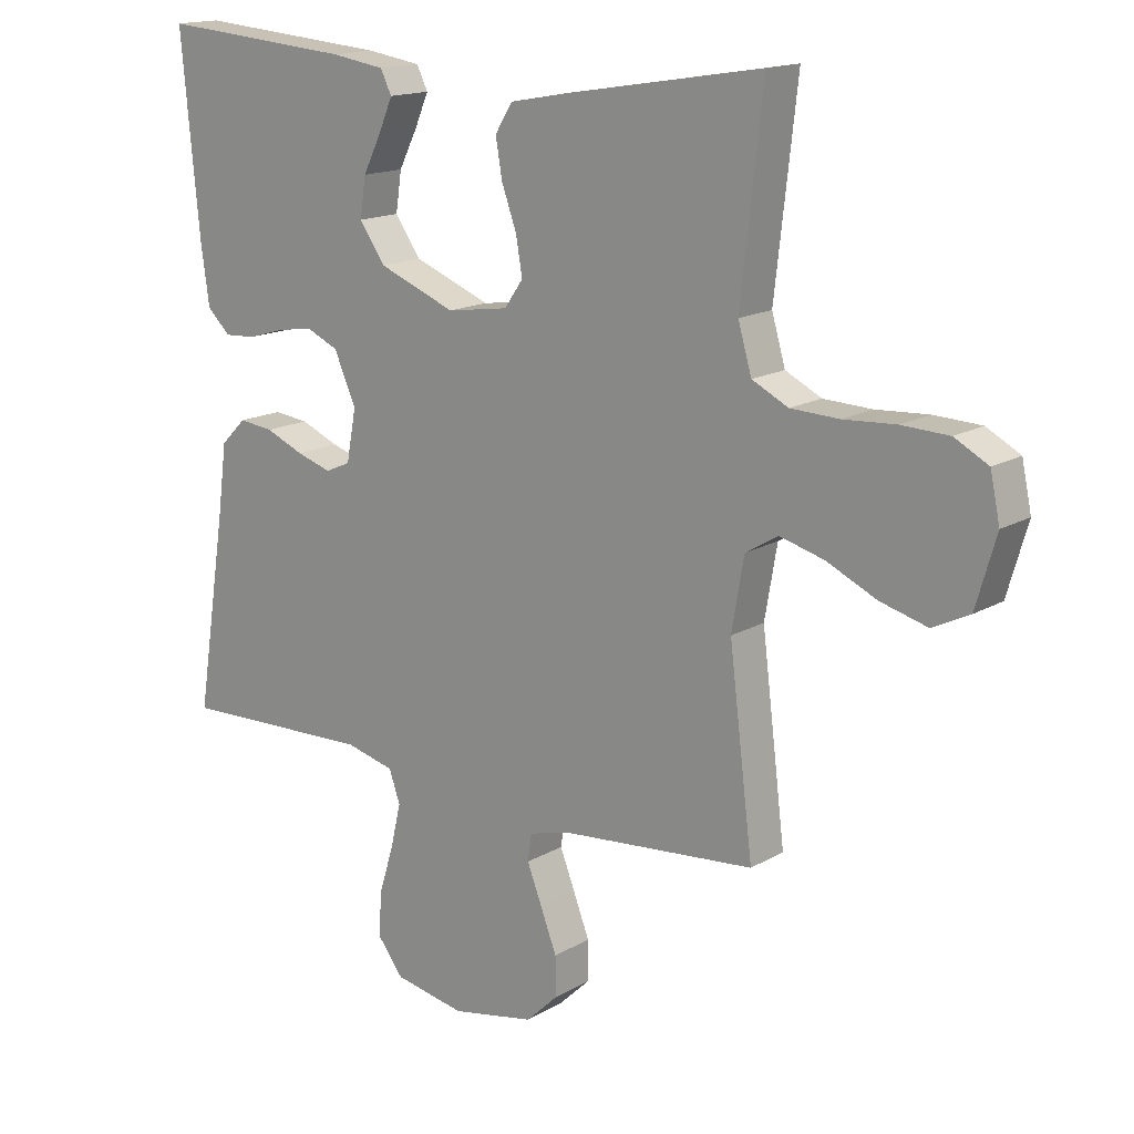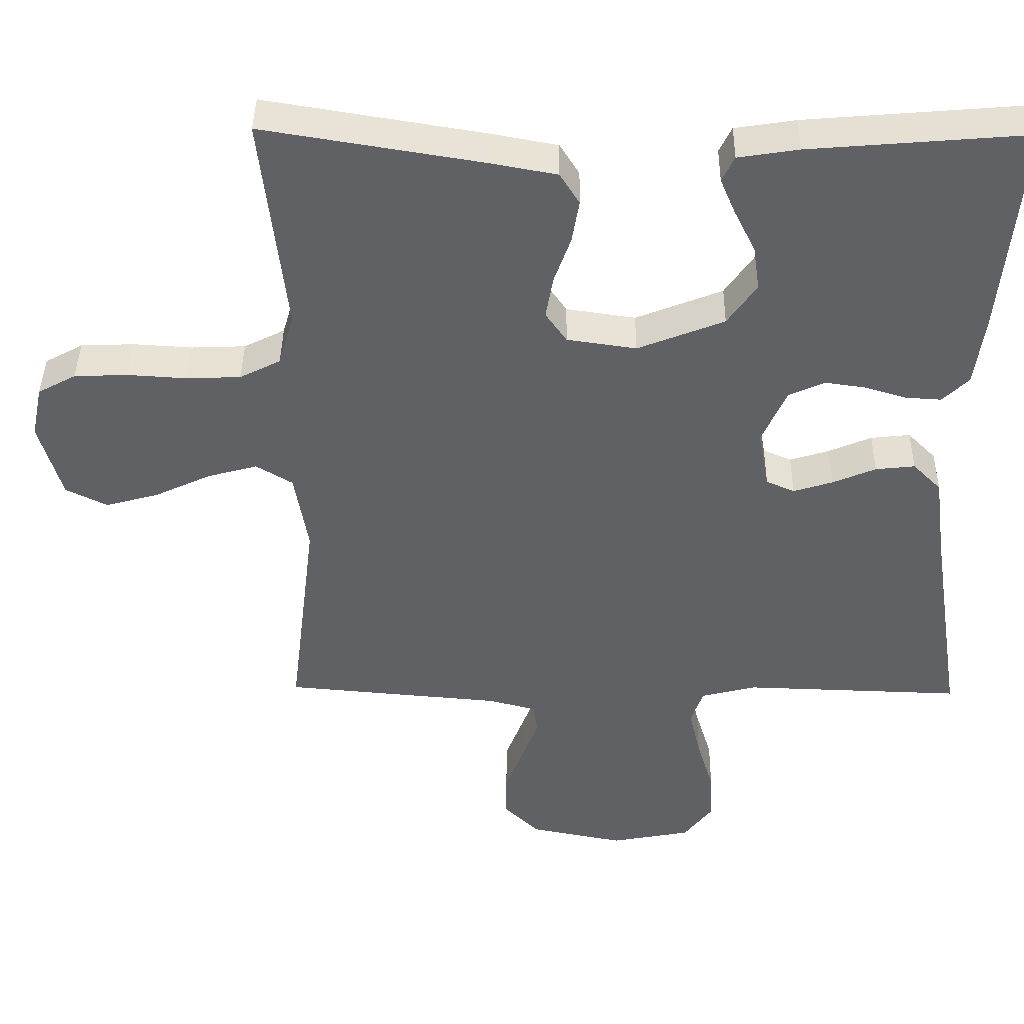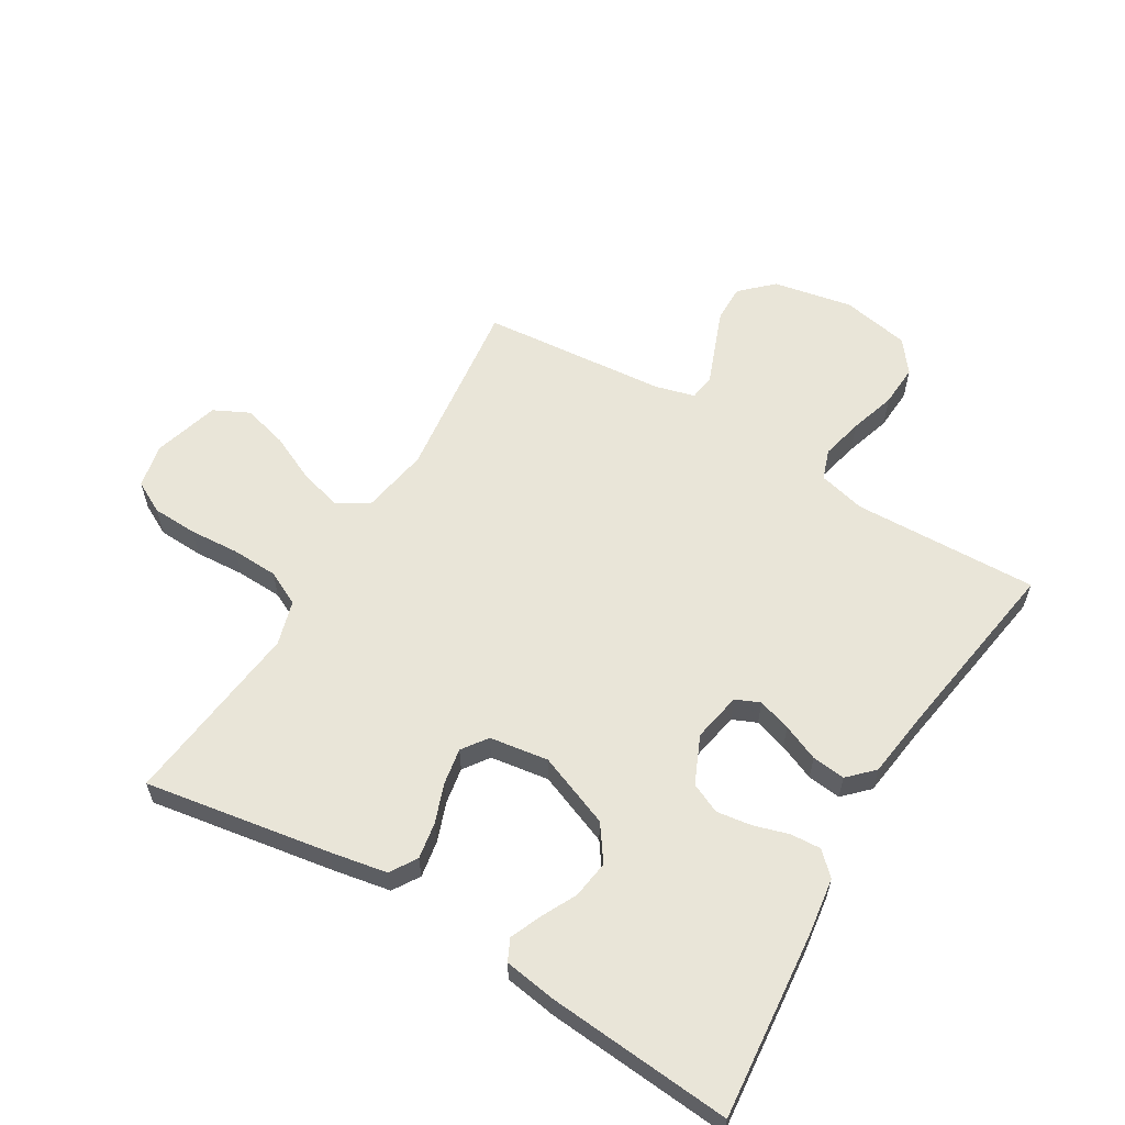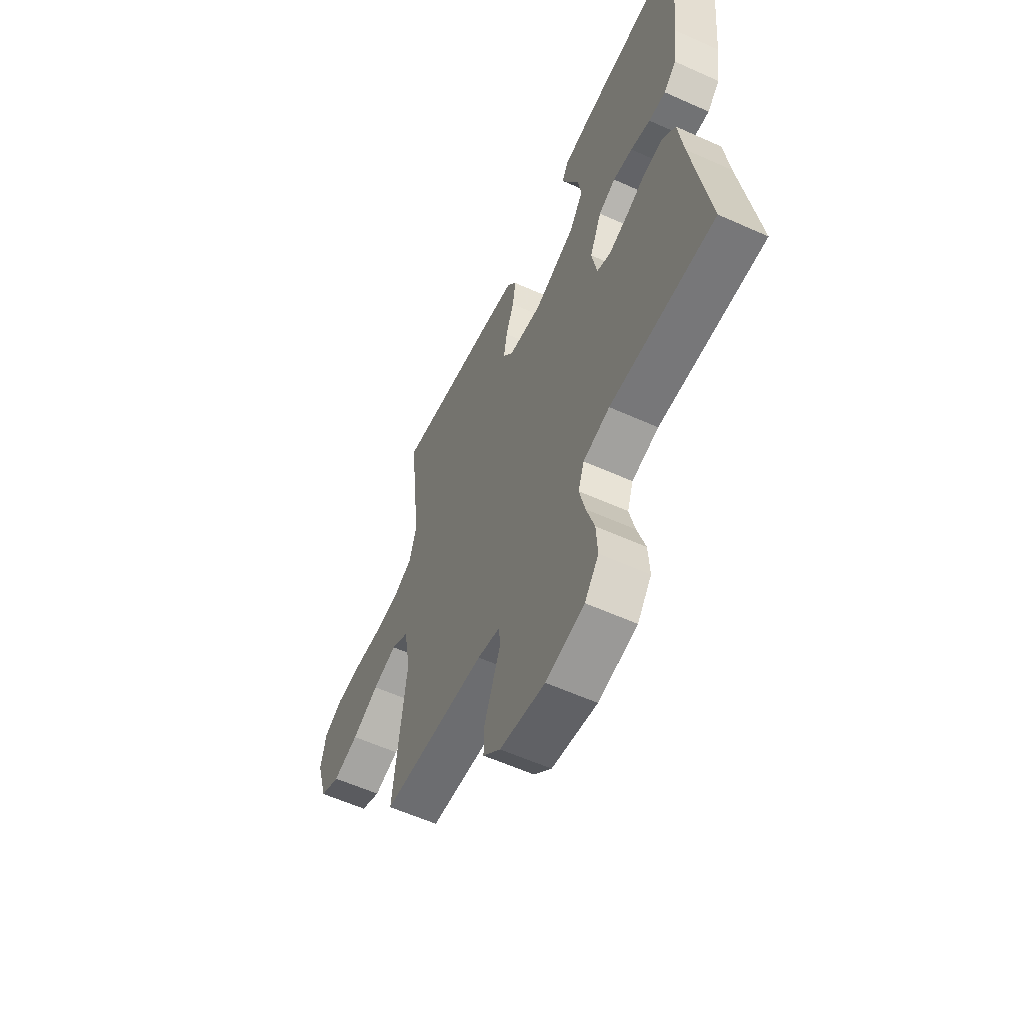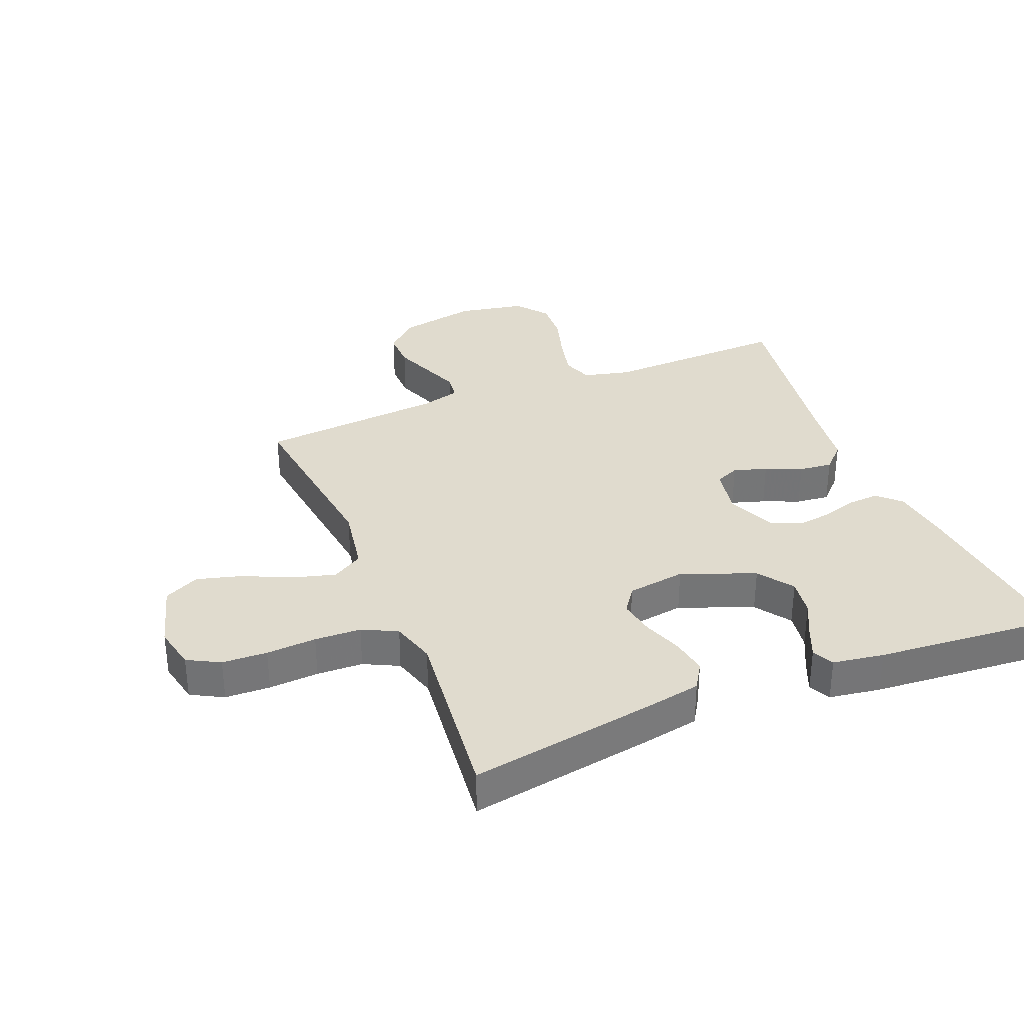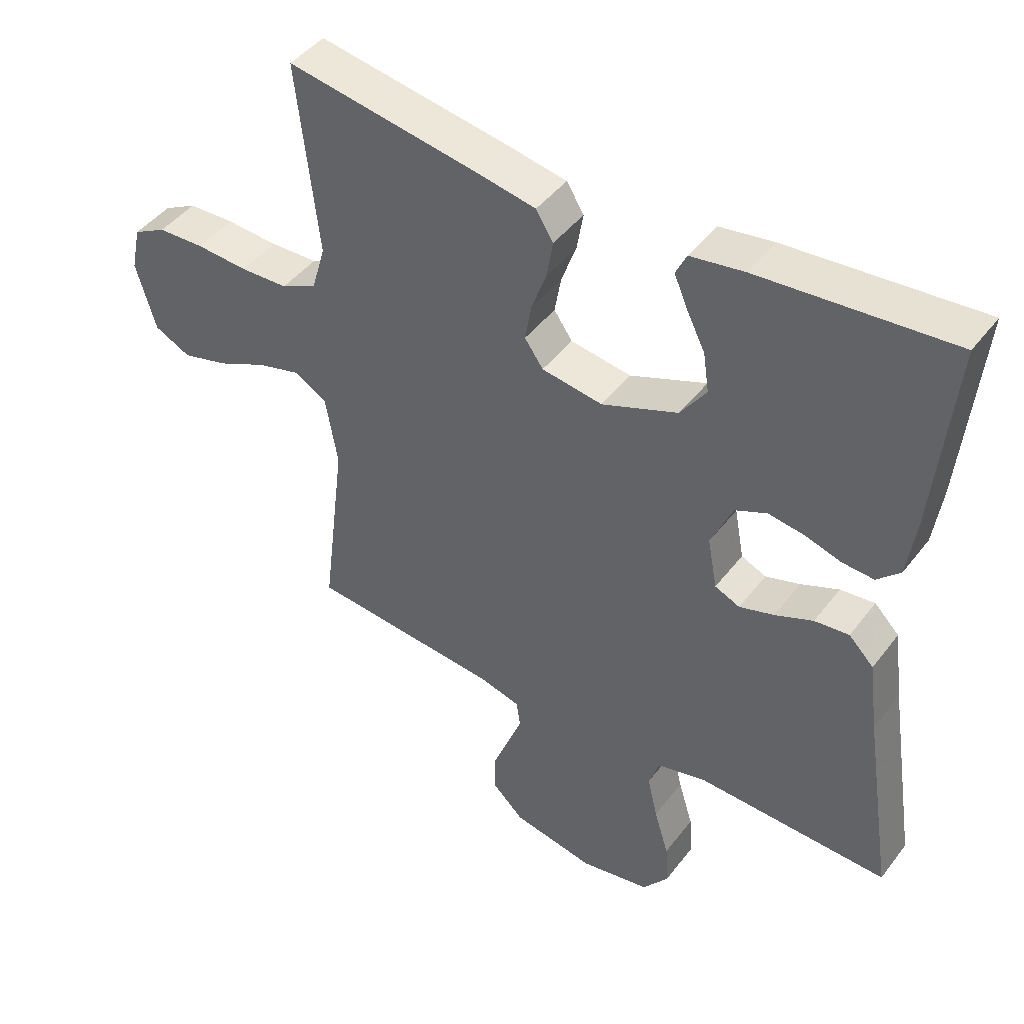
<metadata>
{"format":"obj","ext":"obj","renderer":"f3d","projection":"perspective","resolution":1024,"background":"white","views":[{"elev":15.6,"azim":-140.4,"up":"+Z"},{"elev":40.9,"azim":0.8,"up":"+Z"},{"elev":59.7,"azim":30.9,"up":"+Y"},{"elev":-58.8,"azim":65.1,"up":"+Z"},{"elev":33.7,"azim":-22.2,"up":"+Y"},{"elev":44.8,"azim":34.9,"up":"+Z"}]}
</metadata>
<code>
v -0.5 0.07 -0.5
v -0.463 0.07 -0.2
v -0.482 0.07 -0.09
v -0.532 0.07 -0.06
v -0.601 0.07 -0.079
v -0.678 0.07 -0.115
v -0.751 0.07 -0.135
v -0.808 0.07 -0.107
v -0.839 0.07 0
v -0.824 0.07 0.071
v -0.772 0.07 0.099
v -0.699 0.07 0.102
v -0.618 0.07 0.097
v -0.543 0.07 0.1
v -0.487 0.07 0.128
v -0.466 0.07 0.2
v -0.5 0.07 0.5
v -0.2 0.07 0.451
v -0.108 0.07 0.434
v -0.081 0.07 0.391
v -0.091 0.07 0.332
v -0.114 0.07 0.268
v -0.124 0.07 0.21
v -0.095 0.07 0.169
v 0 0.07 0.155
v 0.119 0.07 0.202
v 0.159 0.07 0.259
v 0.15 0.07 0.32
v 0.121 0.07 0.378
v 0.1 0.07 0.427
v 0.117 0.07 0.462
v 0.2 0.07 0.475
v 0.5 0.07 0.5
v 0.472 0.07 0.2
v 0.459 0.07 0.106
v 0.423 0.07 0.071
v 0.374 0.07 0.074
v 0.317 0.07 0.091
v 0.261 0.07 0.099
v 0.212 0.07 0.077
v 0.178 0.07 0
v 0.193 0.07 -0.08
v 0.232 0.07 -0.097
v 0.286 0.07 -0.08
v 0.345 0.07 -0.055
v 0.399 0.07 -0.049
v 0.438 0.07 -0.088
v 0.453 0.07 -0.2
v 0.5 0.07 -0.5
v 0.2 0.07 -0.491
v 0.124 0.07 -0.51
v 0.107 0.07 -0.559
v 0.123 0.07 -0.627
v 0.146 0.07 -0.702
v 0.15 0.07 -0.77
v 0.11 0.07 -0.822
v 0 0.07 -0.843
v -0.129 0.07 -0.818
v -0.179 0.07 -0.77
v -0.178 0.07 -0.709
v -0.153 0.07 -0.644
v -0.13 0.07 -0.585
v -0.136 0.07 -0.543
v -0.2 0.07 -0.526
v -0.5 0 -0.5
v -0.463 0 -0.2
v -0.482 0 -0.09
v -0.532 0 -0.06
v -0.601 0 -0.079
v -0.678 0 -0.115
v -0.751 0 -0.135
v -0.808 0 -0.107
v -0.839 0 0
v -0.824 0 0.071
v -0.772 0 0.099
v -0.699 0 0.102
v -0.618 0 0.097
v -0.543 0 0.1
v -0.487 0 0.128
v -0.466 0 0.2
v -0.5 0 0.5
v -0.2 0 0.451
v -0.108 0 0.434
v -0.081 0 0.391
v -0.091 0 0.332
v -0.114 0 0.268
v -0.124 0 0.21
v -0.095 0 0.169
v 0 0 0.155
v 0.119 0 0.202
v 0.159 0 0.259
v 0.15 0 0.32
v 0.121 0 0.378
v 0.1 0 0.427
v 0.117 0 0.462
v 0.2 0 0.475
v 0.5 0 0.5
v 0.472 0 0.2
v 0.459 0 0.106
v 0.423 0 0.071
v 0.374 0 0.074
v 0.317 0 0.091
v 0.261 0 0.099
v 0.212 0 0.077
v 0.178 0 0
v 0.193 0 -0.08
v 0.232 0 -0.097
v 0.286 0 -0.08
v 0.345 0 -0.055
v 0.399 0 -0.049
v 0.438 0 -0.088
v 0.453 0 -0.2
v 0.5 0 -0.5
v 0.2 0 -0.491
v 0.124 0 -0.51
v 0.107 0 -0.559
v 0.123 0 -0.627
v 0.146 0 -0.702
v 0.15 0 -0.77
v 0.11 0 -0.822
v 0 0 -0.843
v -0.129 0 -0.818
v -0.179 0 -0.77
v -0.178 0 -0.709
v -0.153 0 -0.644
v -0.13 0 -0.585
v -0.136 0 -0.543
v -0.2 0 -0.526
f 59 60 61 62
f 57 58 59 62
f 57 62 63
f 56 57 63
f 53 54 55 56
f 52 53 56 63
f 51 52 63 64
f 48 49 50
f 44 45 46 47
f 43 44 47 48
f 42 43 48 50
f 35 36 37 38
f 35 38 39
f 34 35 39
f 33 34 39 40
f 31 32 33 40
f 28 29 30 31
f 19 20 21 22
f 19 22 23
f 16 17 18 19
f 15 16 19 23
f 14 15 23 24
f 10 11 12 13
f 10 13 14
f 9 10 14
f 5 6 7 8
f 4 5 8 9
f 51 64 1 2
f 41 42 50 51
f 41 51 2 3
f 40 41 3 4
f 28 31 40
f 27 28 40
f 26 27 40
f 25 26 40 4
f 14 24 25
f 4 9 14 25
f 126 125 124 123
f 126 123 122 121
f 127 126 121
f 127 121 120
f 120 119 118 117
f 127 120 117 116
f 128 127 116 115
f 114 113 112
f 111 110 109 108
f 112 111 108 107
f 114 112 107 106
f 102 101 100 99
f 103 102 99
f 103 99 98
f 104 103 98 97
f 104 97 96 95
f 95 94 93 92
f 86 85 84 83
f 87 86 83
f 83 82 81 80
f 87 83 80 79
f 88 87 79 78
f 77 76 75 74
f 78 77 74
f 78 74 73
f 72 71 70 69
f 73 72 69 68
f 66 65 128 115
f 115 114 106 105
f 67 66 115 105
f 68 67 105 104
f 104 95 92
f 104 92 91
f 104 91 90
f 68 104 90 89
f 89 88 78
f 89 78 73 68
f 1 65 66 2
f 2 66 67 3
f 3 67 68 4
f 4 68 69 5
f 5 69 70 6
f 6 70 71 7
f 7 71 72 8
f 8 72 73 9
f 9 73 74 10
f 10 74 75 11
f 11 75 76 12
f 12 76 77 13
f 13 77 78 14
f 14 78 79 15
f 15 79 80 16
f 16 80 81 17
f 17 81 82 18
f 18 82 83 19
f 19 83 84 20
f 20 84 85 21
f 21 85 86 22
f 22 86 87 23
f 23 87 88 24
f 24 88 89 25
f 25 89 90 26
f 26 90 91 27
f 27 91 92 28
f 28 92 93 29
f 29 93 94 30
f 30 94 95 31
f 31 95 96 32
f 32 96 97 33
f 33 97 98 34
f 34 98 99 35
f 35 99 100 36
f 36 100 101 37
f 37 101 102 38
f 38 102 103 39
f 39 103 104 40
f 40 104 105 41
f 41 105 106 42
f 42 106 107 43
f 43 107 108 44
f 44 108 109 45
f 45 109 110 46
f 46 110 111 47
f 47 111 112 48
f 48 112 113 49
f 49 113 114 50
f 50 114 115 51
f 51 115 116 52
f 52 116 117 53
f 53 117 118 54
f 54 118 119 55
f 55 119 120 56
f 56 120 121 57
f 57 121 122 58
f 58 122 123 59
f 59 123 124 60
f 60 124 125 61
f 61 125 126 62
f 62 126 127 63
f 63 127 128 64
f 64 128 65 1

</code>
